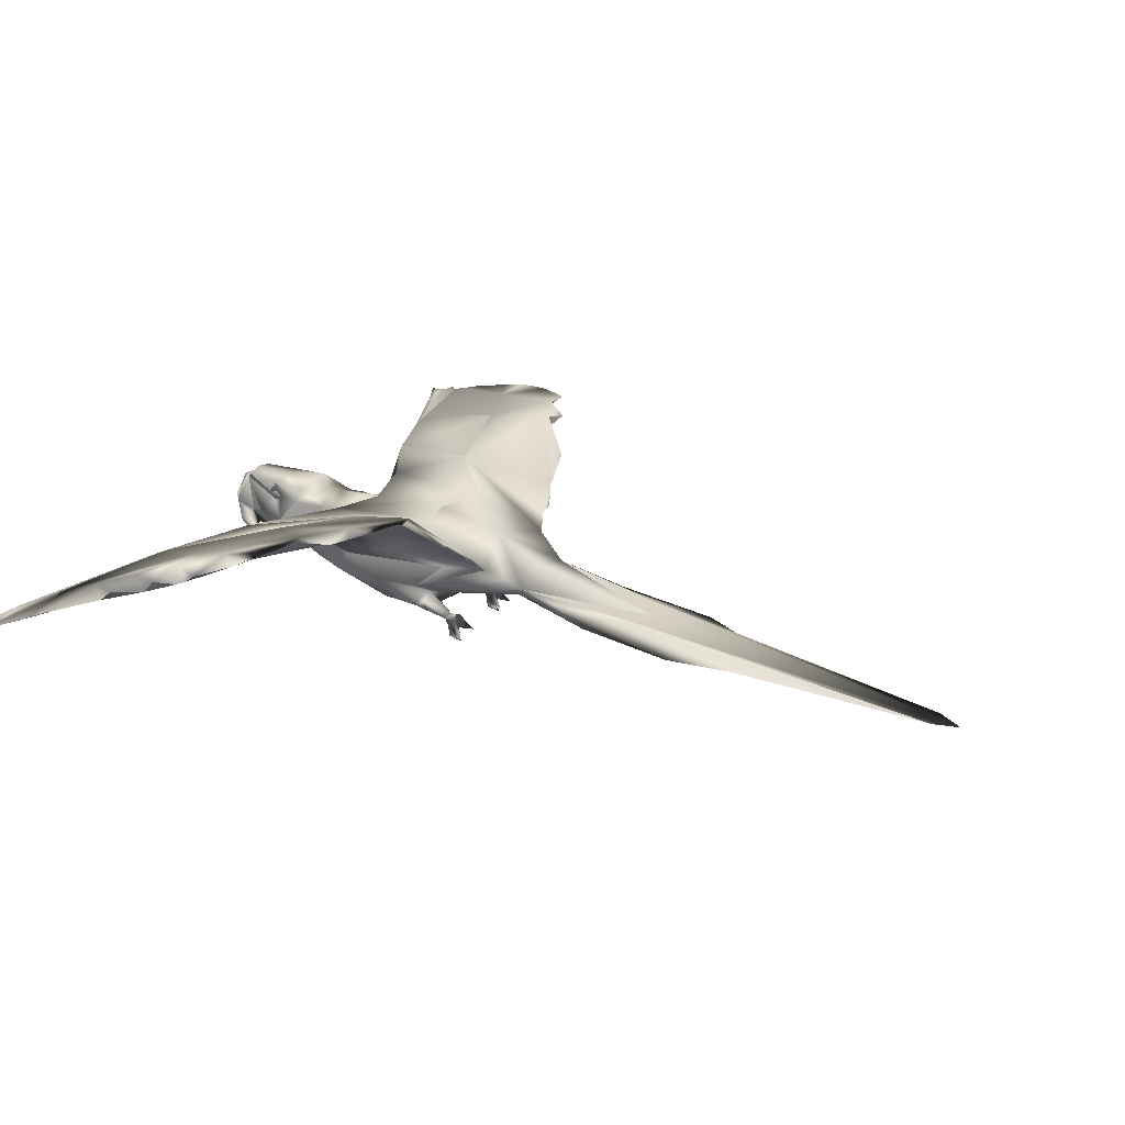
<metadata>
{"format":"obj","ext":"obj","renderer":"f3d","projection":"perspective","resolution":1024,"background":"white","views":[{"elev":24.0,"azim":117.7,"up":"+Y"}]}
</metadata>
<code>
o Mesh_0
v 0 0.2368 24.56
v 0 0.2178 24.49
v -0.09471 0.221 24.57
v -0.09156 0.2021 24.51
v -0.08524 0.2242 24.69
v 0 0.2431 24.84
v 0 0.2494 24.67
v -0.1105 0.1705 24.58
v -0.101 0.1736 24.46
v -0.1326 0.04736 24.58
v -0.07893 -0.006314 24.58
v -0.1231 0.0884 24.66
v -0.07261 0 24.68
v -0.0442 0.04736 24.86
v -0.02841 0.08524 24.93
v -0.0663 0.07577 24.82
v -0.05051 0.2115 24.85
v 0 0.07577 24.81
v 0 0.05999 24.87
v 0 0.1989 24.9
v 0 0.101 24.95
v 0 -0.05683 24.57
v 0 -0.0221 24.68
v -0.07261 0.08524 24.78
v -0.08524 0.0884 24.78
v -0.05999 0.006314 24.71
v -0.1231 0.0884 24.66
v 0 0.2115 24.43
v -0.0221 0 24.92
v 0 -0.01579 24.93
v -0.02841 0 24.86
v 0 0.006314 24.87
v 0 0.0884 24.77
v 0 0.0884 24.78
v -0.05999 0.006314 24.71
v 0 -0.0221 24.72
v -0.08524 0.1768 24.68
v -0.07893 0.1515 24.69
v -0.0884 0.1642 24.7
v 0 0.221 24.86
v 0 0.2431 24.84
v -0.06314 0.2305 24.83
v -0.06314 0.2305 24.83
v 0 0.221 24.86
v -0.05051 0.2115 24.85
v -0.05683 0.07261 24.82
v 0 0.07261 24.82
v 0 -0.01263 24.82
v -0.05683 0.07261 24.82
v -0.05999 0.006314 24.71
v -0.07261 0.08524 24.78
v 0 -0.0221 24.72
v -0.0221 0.05683 24.86
v 0 0.05999 24.86
v 0 0.003157 24.86
v -0.0221 0.05683 24.86
v 0 -0.08209 24.85
v 0 0.05367 24.88
v 0 0.05367 24.88
v -0.07893 0.161 24.72
v -0.05051 0.2115 24.85
v -0.08524 0.1863 24.72
v -0.08524 0.1863 24.72
v -0.05051 0.2115 24.85
v -0.06314 0.2305 24.83
v -0.07577 0.1484 24.71
v -0.07893 0.161 24.72
v -0.08524 0.0884 24.78
v -0.0663 0.07577 24.82
v -0.07893 0.1515 24.69
v -0.08524 0.1957 24.69
v -0.08524 0.2242 24.69
v -0.08524 0.1768 24.68
v -0.1105 0.1705 24.58
v -0.08524 0.1863 24.72
v -0.08524 0.1863 24.72
v -0.08209 0.18 24.72
v -0.07893 0.161 24.72
v -0.07577 0.1484 24.71
v -0.08209 0.1863 24.69
v -0.08209 0.18 24.72
v -0.08209 0.1863 24.69
v -0.08209 0.18 24.72
v -0.1705 0.1484 24.34
v -0.1263 0.1579 24.36
v 0 0.2178 24.26
v 0 0.2147 24.32
v -0.221 0.1042 23.64
v -0.1579 0.02841 23.52
v -0.2305 -0.01579 23.95
v -0.1736 0.05683 24.39
v -0.2147 0.05367 24.27
v -0.1358 -0.0663 24.38
v -0.2273 -0.02841 24.11
v -0.1484 -0.06946 23.94
v -0.1768 -0.05051 23.88
v 0 -0.03789 23.59
v 0 -0.03789 23.59
v -0.1768 -0.05051 23.88
v -0.101 -0.02526 23.57
v 0 -0.1768 24.17
v 0 -0.161 24.34
v -0.1294 -0.1452 24.16
v -0.2147 0.05367 24.27
v -0.1705 0.1484 24.34
v -0.2841 0.1168 24.31
v -0.2399 0.1863 24.35
v -0.1484 -0.06946 23.94
v 0 -0.03789 23.59
v 0 -0.12 23.88
v -0.1831 -0.09471 23.97
v -0.1705 -0.1358 23.99
v -0.1042 -0.1673 23.99
v -0.1579 0.04104 24.43
v -0.1105 0.1705 24.4
v -0.7546 0.3283 24.17
v -1.08 0.2968 24.3
v -0.9124 0.2021 24.59
v -0.09471 -0.1326 23.92
v -0.7167 0.3441 23.87
v -0.4673 0.2589 23.98
v -0.562 0.1263 24.45
v -1.077 0.2273 24.29
v -0.8966 0.1452 24.6
v -0.2305 0.0884 23.83
v -0.2305 -0.01579 23.95
v 0 0.2178 24.26
v -0.2115 0.2399 24.3
v -0.2463 0.12 23.67
v -0.221 0.1042 23.64
v -0.2305 0.0884 23.83
v -0.101 -0.03473 23.08
v -0.1579 0.02841 23.52
v 0 -0.04104 23.05
v 0 -0.04104 23.05
v 0 0.07577 23.53
v -0.1705 -0.03473 23.24
v -0.1673 -0.07577 23.25
v -0.05683 -0.08524 23.16
v 0 -0.0884 23.16
v -0.04736 -0.2052 21.89
v 0 -0.2178 21.8
v -0.5557 0.2052 24.49
v -0.3883 0.2873 24.08
v -0.1736 0.2336 23.9
v -0.5493 0.1484 24.51
v -0.2463 0.1137 24.02
v -0.1705 -0.1452 23.95
v -0.1326 -0.1515 23.95
v -0.18 -0.101 23.95
v -0.1358 -0.1547 23.85
v -0.1515 -0.1452 23.84
v -0.1705 -0.1579 23.86
v -0.1642 -0.1673 23.86
v -0.1421 -0.1673 23.86
v -0.2778 0.1579 23.66
v -0.3883 0.2873 24.08
v -0.382 0.2336 23.68
v -0.1736 0.2336 23.9
v -0.9124 0.2021 24.59
v -0.8872 0.1579 24.62
v -0.5557 0.2052 24.49
v -0.8872 0.1579 24.62
v -0.1768 -0.05051 23.88
v -0.2305 -0.01579 23.95
v 0 0.2273 23.97
v -0.2084 -0.1042 22.88
v -0.1231 -0.1389 22.65
v -0.1042 -0.0884 23.18
v -0.1326 -0.03473 23.16
v -0.1231 -0.1389 22.65
v -0.04736 -0.2052 21.89
v -0.101 -0.03473 23.08
v -0.1042 -0.0884 23.18
v -0.101 -0.02526 23.57
v -0.05683 -0.08524 23.16
v 0 -0.09471 24.49
v -0.1326 -0.02526 24.48
v -0.3883 0.2873 24.08
v -0.7546 0.3283 24.17
v -1.345 0.1642 24.69
v -1.424 0.1294 24.79
v -1.424 0.1168 24.83
v -1.13 0.341 24.11
v -1.228 0.3031 24.24
v -1.241 0.2968 24.28
v -1.424 0.06946 24.87
v -1.424 0.05999 24.85
v -1.424 0.06946 24.87
v -0.8872 0.1579 24.62
v -1.339 0.1547 24.53
v -1.291 0.2021 24.36
v -1.241 0.2336 24.26
v -1.121 0.2936 24.09
v -1.225 0.2431 24.23
v -1.364 0.1137 24.67
v -1.377 0.1358 24.7
v -1.364 0.1673 24.7
v -1.345 0.1073 24.67
v -1.339 0.1547 24.53
v -1.515 0.1263 24.7
v -1.339 0.2147 24.55
v -1.364 0.1137 24.67
v -1.515 0.1263 24.7
v -1.291 0.2021 24.36
v -1.358 0.2052 24.46
v -1.288 0.262 24.39
v -1.358 0.2052 24.46
v -1.241 0.2336 24.26
v -1.288 0.2494 24.32
v -1.288 0.2494 24.32
v -1.421 0.07577 24.78
v -1.635 0.03789 24.98
v -1.635 0.03789 24.98
v -1.421 0.07577 24.78
v -1.62 0.07261 24.86
v -1.62 0.07261 24.86
v -1.345 0.1073 24.67
v -1.345 0.1642 24.69
v -0.9124 0.2021 24.59
v -1.364 0.1673 24.7
v 0 0.1705 23.71
v 0 0.2273 23.97
v -0.7167 0.3883 23.87
v -0.8966 0.3883 23.96
v -0.2463 0.12 23.67
v -0.2873 0.1452 23.67
v -1.225 0.2431 24.23
v -1.234 0.2778 24.18
v -1.121 0.2936 24.09
v -1.234 0.2778 24.18
v -1.045 0.3536 23.98
v -1.045 0.3536 23.98
v -0.8903 0.3662 23.96
v -0.8903 0.3662 23.96
v -0.8272 0.3568 23.86
v -0.8272 0.3568 23.86
v -0.5557 0.2999 23.72
v -0.3915 0.2178 23.7
v -0.3915 0.2178 23.7
v -0.5557 0.2999 23.72
v -0.3252 0.1768 23.66
v -0.3252 0.1768 23.66
v -0.2873 0.1452 23.67
v 0.1263 0.1579 24.36
v 0.1705 0.1484 24.34
v 0.221 0.1105 23.64
v 0.2305 -0.01579 23.95
v 0.1579 0.02841 23.52
v 0.1736 0.05683 24.39
v 0.1358 -0.0663 24.38
v 0.2147 0.05367 24.27
v 0.2273 -0.02841 24.11
v 0.1484 -0.06946 23.94
v 0.1768 -0.05051 23.88
v 0.1768 -0.05051 23.88
v 0.101 -0.02526 23.57
v 0.1294 -0.1452 24.16
v 0.1579 0.04104 24.43
v 0.1326 -0.02526 24.48
v 0.2147 0.05367 24.27
v 0.281 0.1137 24.31
v 0.1705 0.1484 24.34
v 0.2336 0.1831 24.36
v 0.07893 -0.009471 24.58
v 0.1484 -0.06946 23.94
v 0.1831 -0.09471 23.97
v 0.1705 -0.1358 23.99
v 0.1042 -0.1673 23.99
v 0.1105 0.1705 24.4
v 0.101 0.1736 24.46
v 0.1326 0.04736 24.58
v 0.7419 0.3662 24.23
v 0.8745 0.2368 24.66
v 1.051 0.3536 24.38
v 0.09471 -0.1326 23.92
v 0.09156 0.2021 24.51
v 0.09471 0.221 24.57
v 0.5493 0.3852 23.8
v 0.7356 0.3789 23.92
v 0.4767 0.2905 24.01
v 0.5336 0.1547 24.5
v 0.8998 0.4073 24.03
v 1.054 0.2873 24.37
v 1.108 0.3631 24.18
v 0.08524 0.2242 24.69
v 0.2305 -0.01579 23.95
v 0.2305 0.0884 23.83
v 0.1105 0.1705 24.58
v 0.1231 0.0884 24.66
v 0.07261 0 24.68
v 0.05051 0.2115 24.85
v 0.02841 0.08524 24.93
v 0.0663 0.07577 24.82
v 0.0442 0.04736 24.86
v 0.2084 0.2368 24.31
v 0.2494 0.1294 23.68
v 0.2305 0.0884 23.83
v 0.221 0.1105 23.64
v 0.1579 0.02841 23.52
v 0.101 -0.03473 23.08
v 0.1673 -0.07577 23.25
v 0.1705 -0.03473 23.24
v 0.05683 -0.08524 23.16
v 0.04736 -0.2052 21.89
v 0.5178 0.2336 24.53
v 0.3915 0.3062 24.12
v 0.18 0.2494 23.91
v 0.5115 0.1768 24.55
v 0.2494 0.1231 24.02
v 0.401 0.2589 23.72
v 0.2936 0.1673 23.68
v 0.1326 -0.1515 23.95
v 0.1705 -0.1452 23.95
v 0.18 -0.101 23.95
v 0.1642 -0.2399 23.84
v 0.1705 -0.1894 23.85
v 0.1452 -0.2399 23.85
v 0.1358 -0.1894 23.85
v 0.1547 -0.2557 23.79
v 0.1263 -0.2147 23.83
v 0.1389 -0.2368 23.83
v 0.1515 -0.1926 23.81
v 0.1515 -0.2305 23.82
v 0.18 -0.2147 23.83
v 0.1673 -0.2336 23.83
v 0.2021 -0.2242 23.77
v 0.1768 -0.161 23.82
v 0.1105 -0.2147 23.77
v 0.1294 -0.1547 23.82
v 0.1515 -0.1452 23.84
v 0.1358 -0.1547 23.85
v 0.1705 -0.1579 23.86
v 0.1642 -0.1673 23.86
v 0.1421 -0.1673 23.86
v 0.1642 -0.1673 23.86
v 0.1705 -0.1579 23.86
v 0.1421 -0.1673 23.86
v 0.1358 -0.1547 23.85
v 0.1515 -0.1452 23.84
v 0.07261 0.08524 24.78
v 0.05999 0.006314 24.71
v 0.08524 0.0884 24.78
v 0.1231 0.0884 24.66
v 0.5336 0.4136 23.79
v 0.3915 0.3062 24.12
v 0.3915 0.2715 23.7
v 0.18 0.2494 23.91
v 0.8745 0.2368 24.66
v 0.5178 0.2336 24.53
v 0.8493 0.1894 24.69
v 0.8493 0.1894 24.69
v 0.8619 0.18 24.67
v 0.1768 -0.05051 23.88
v 0.2305 -0.01579 23.95
v 0.2084 -0.1042 22.88
v 0.1042 -0.0884 23.18
v 0.1231 -0.1389 22.65
v 0.0221 0 24.92
v 0.02841 0 24.86
v 0.1326 -0.03473 23.16
v 0.1231 -0.1389 22.65
v 0.101 -0.03473 23.08
v 0.04736 -0.2052 21.89
v 0.1042 -0.0884 23.18
v 0.101 -0.02526 23.57
v 0.05683 -0.08524 23.16
v 0.7419 0.3662 24.23
v 0.3915 0.3062 24.12
v 1.304 0.2178 24.78
v 1.377 0.1831 24.89
v 1.377 0.1673 24.93
v 1.111 0.4104 24.2
v 1.203 0.3725 24.34
v 1.215 0.3662 24.37
v 1.38 0.1105 24.94
v 1.38 0.12 24.97
v 0.8493 0.1894 24.69
v 1.38 0.12 24.97
v 1.307 0.2178 24.63
v 1.263 0.2684 24.46
v 1.219 0.3031 24.35
v 1.203 0.3126 24.32
v 1.326 0.1705 24.77
v 1.323 0.2242 24.79
v 1.335 0.1926 24.79
v 1.307 0.1642 24.77
v 1.307 0.2178 24.63
v 1.301 0.2747 24.65
v 1.474 0.1894 24.8
v 1.326 0.1705 24.77
v 1.474 0.1894 24.8
v 1.263 0.2684 24.46
v 1.257 0.3283 24.49
v 1.326 0.2715 24.56
v 1.326 0.2715 24.56
v 1.219 0.3031 24.35
v 1.263 0.3157 24.42
v 1.263 0.3157 24.42
v 1.38 0.1326 24.87
v 1.585 0.09471 25.08
v 1.585 0.09471 25.08
v 1.38 0.1105 24.94
v 1.572 0.1358 24.96
v 1.38 0.1326 24.87
v 1.307 0.1642 24.77
v 1.572 0.1358 24.96
v 0.7325 0.4199 23.93
v 0.9061 0.4294 24.03
v 0.2936 0.1673 23.68
v 0.2494 0.1294 23.68
v 0.2841 0.1736 23.67
v 1.203 0.3126 24.32
v 1.215 0.3473 24.27
v 1.108 0.3631 24.18
v 1.215 0.3473 24.27
v 1.039 0.4167 24.06
v 1.039 0.4167 24.06
v 0.8998 0.4073 24.03
v 0.8461 0.3978 23.93
v 0.8461 0.3978 23.93
v 0.7356 0.3789 23.92
v 0.5904 0.4073 23.8
v 0.5904 0.4073 23.8
v 0.5493 0.3852 23.8
v 0.4199 0.2652 23.71
v 0.4199 0.2652 23.71
v 0.401 0.2589 23.72
v 0.3347 0.2052 23.67
v 0.3347 0.2052 23.67
v -0.7167 0.3883 23.87
v -0.5557 0.2999 23.72
v -0.7167 0.3441 23.87
v -0.8272 0.3568 23.86
v -0.7167 0.3883 23.87
v -0.7167 0.3441 23.87
v 0.05999 0.006314 24.71
v 0.08524 0.1768 24.68
v 0.0884 0.1642 24.7
v 0.07893 0.1515 24.69
v 0.06314 0.2305 24.83
v 0.06314 0.2305 24.83
v 0.05051 0.2115 24.85
v 0.05683 0.07261 24.82
v 0.07261 0.08524 24.78
v 0.05683 0.07261 24.82
v 0.05999 0.006314 24.71
v 0.0221 0.05683 24.86
v 0.0221 0.05683 24.86
v -0.1642 -0.2399 23.84
v -0.1452 -0.2399 23.85
v -0.1705 -0.1894 23.85
v -0.1358 -0.1894 23.85
v -0.1547 -0.2557 23.79
v -0.18 -0.2147 23.83
v -0.1673 -0.2336 23.83
v -0.1515 -0.1926 23.81
v -0.1515 -0.2305 23.82
v -0.1263 -0.2147 23.83
v -0.1389 -0.2368 23.83
v -0.1105 -0.2147 23.77
v -0.1294 -0.1547 23.82
v -0.2021 -0.2242 23.77
v -0.1768 -0.161 23.82
v -0.1421 -0.1673 23.86
v -0.1358 -0.1547 23.85
v -0.1642 -0.1673 23.86
v -0.1705 -0.1579 23.86
v -0.1515 -0.1452 23.84
v 0.07893 0.161 24.72
v 0.08524 0.1863 24.72
v 0.05051 0.2115 24.85
v 0.05051 0.2115 24.85
v 0.08524 0.1863 24.72
v 0.06314 0.2305 24.83
v 0.07577 0.1484 24.71
v 0.07893 0.161 24.72
v 0.08524 0.0884 24.78
v 0.0663 0.07577 24.82
v 0.07893 0.1515 24.69
v 0.08524 0.2242 24.69
v 0.08524 0.1768 24.68
v 0.1105 0.1705 24.58
v 0.08524 0.1957 24.69
v 0.08524 0.1863 24.72
v 0.08524 0.1863 24.72
v 0.08209 0.18 24.72
v 0.07893 0.161 24.72
v 0.07577 0.1484 24.71
v 0.08209 0.1863 24.69
v 0.08209 0.18 24.72
v 0.08209 0.18 24.72
v 0.08209 0.1863 24.69
v 0.1231 0.0884 24.66
v 0.1326 0.04736 24.58
v 0.1105 0.1705 24.58
v 0.101 0.1736 24.46
f 1 2 3
f 3 2 4
f 5 6 7
f 7 1 3
f 8 4 9
f 10 11 12
f 12 11 13
f 14 15 16
f 16 15 17
f 18 19 16
f 16 19 14
f 3 5 7
f 17 15 20
f 20 15 21
f 22 23 11
f 11 23 13
f 24 25 26
f 25 27 26
f 4 2 9
f 9 2 28
f 15 29 21
f 21 29 30
f 31 29 14
f 14 29 15
f 19 32 14
f 14 32 31
f 25 24 33
f 33 24 34
f 13 35 12
f 36 35 23
f 23 35 13
f 37 38 39
f 40 41 42
f 43 6 5
f 20 44 17
f 45 40 42
f 18 16 33
f 33 16 25
f 24 46 34
f 34 46 47
f 48 49 50
f 49 51 50
f 52 48 50
f 46 53 47
f 47 53 54
f 48 55 49
f 49 55 56
f 29 57 30
f 31 57 29
f 32 57 31
f 53 58 54
f 55 59 56
f 60 61 62
f 63 64 65
f 66 25 67
f 67 25 17
f 68 69 45
f 70 27 66
f 66 27 25
f 8 5 3
f 8 3 4
f 71 72 73
f 74 73 72
f 43 5 75
f 76 72 71
f 77 39 78
f 39 79 78
f 39 38 79
f 80 37 39
f 77 80 39
f 60 62 81
f 82 83 71
f 71 83 76
f 82 71 73
f 74 27 73
f 73 27 70
f 12 8 10
f 10 8 9
f 84 85 86
f 86 85 87
f 88 89 90
f 91 92 93
f 93 92 94
f 95 96 97
f 98 99 100
f 101 102 103
f 92 91 84
f 84 91 85
f 104 105 106
f 106 105 107
f 108 109 110
f 111 112 94
f 112 103 94
f 94 103 93
f 103 113 101
f 10 9 114
f 114 9 115
f 93 103 102
f 116 117 118
f 119 108 110
f 120 121 122
f 123 122 124
f 92 125 94
f 94 125 126
f 91 114 85
f 85 114 115
f 127 128 105
f 105 128 107
f 129 130 131
f 132 133 134
f 135 89 136
f 112 113 103
f 137 138 89
f 89 138 100
f 139 140 97
f 141 132 142
f 142 132 134
f 143 128 144
f 144 128 145
f 128 143 107
f 107 143 146
f 146 122 107
f 107 122 106
f 122 121 106
f 106 121 147
f 148 149 112
f 112 149 113
f 149 119 113
f 108 150 111
f 148 112 150
f 150 112 111
f 151 152 119
f 119 152 108
f 108 152 150
f 150 152 153
f 150 153 148
f 148 153 154
f 154 155 148
f 148 155 149
f 155 151 149
f 149 151 119
f 129 131 147
f 88 156 157
f 157 156 158
f 159 88 157
f 160 161 162
f 143 163 146
f 163 124 146
f 146 124 122
f 111 94 108
f 164 108 126
f 94 126 108
f 130 165 131
f 145 128 166
f 166 128 127
f 101 113 110
f 110 113 119
f 138 137 167
f 168 141 169
f 169 141 139
f 85 115 87
f 87 115 28
f 9 28 115
f 137 170 167
f 167 170 171
f 171 170 172
f 172 170 173
f 138 167 174
f 174 167 171
f 139 141 140
f 140 141 142
f 90 89 99
f 99 89 100
f 170 137 89
f 169 139 175
f 100 176 98
f 100 138 174
f 102 177 93
f 93 177 178
f 178 177 11
f 11 177 22
f 170 89 173
f 179 180 162
f 162 180 160
f 181 182 118
f 182 183 118
f 184 185 117
f 117 185 186
f 187 188 163
f 163 188 124
f 183 189 118
f 118 189 190
f 191 192 123
f 123 192 193
f 194 123 195
f 195 123 193
f 196 197 198
f 198 197 181
f 181 197 199
f 199 197 196
f 200 201 202
f 202 201 198
f 198 201 196
f 203 204 191
f 205 206 207
f 207 206 202
f 202 206 200
f 191 208 192
f 209 210 186
f 186 210 207
f 207 210 205
f 192 211 193
f 212 213 182
f 182 213 183
f 183 213 189
f 187 214 188
f 188 214 215
f 199 216 181
f 181 216 182
f 182 216 212
f 215 217 218
f 219 220 221
f 202 198 117
f 117 198 118
f 202 117 207
f 207 117 186
f 218 203 124
f 191 123 203
f 124 203 123
f 218 124 215
f 124 188 215
f 89 222 136
f 89 88 222
f 222 88 159
f 223 222 159
f 224 225 116
f 116 225 117
f 225 184 117
f 88 226 156
f 156 226 227
f 186 185 209
f 209 185 228
f 195 229 194
f 230 231 184
f 184 231 185
f 185 231 228
f 225 232 184
f 184 232 230
f 194 233 234
f 235 232 225
f 224 236 225
f 225 236 235
f 234 237 120
f 120 238 239
f 240 241 158
f 158 241 224
f 158 242 240
f 239 243 244
f 227 242 156
f 156 242 158
f 87 245 86
f 86 245 246
f 247 248 249
f 250 251 252
f 252 251 253
f 254 97 255
f 256 98 257
f 101 258 102
f 245 250 246
f 246 250 252
f 250 259 251
f 251 259 260
f 261 262 263
f 263 262 264
f 22 177 265
f 265 177 260
f 266 110 109
f 267 253 268
f 251 258 253
f 253 258 268
f 258 101 269
f 270 271 259
f 259 271 272
f 251 102 258
f 273 274 275
f 276 110 266
f 277 2 278
f 278 2 1
f 279 280 281
f 282 281 280
f 280 283 284
f 285 284 283
f 286 7 6
f 7 278 1
f 287 288 253
f 253 288 252
f 289 271 277
f 272 290 265
f 265 290 291
f 292 293 294
f 294 293 295
f 18 294 19
f 19 294 295
f 270 259 245
f 245 259 250
f 127 263 296
f 296 263 264
f 297 298 299
f 136 249 135
f 134 300 301
f 268 258 269
f 278 7 286
f 292 20 293
f 293 20 21
f 257 302 249
f 249 302 303
f 304 97 140
f 22 265 23
f 23 265 291
f 134 301 142
f 142 301 305
f 306 307 296
f 296 307 308
f 309 306 264
f 264 306 296
f 309 264 282
f 282 264 262
f 281 310 279
f 279 310 311
f 311 310 312
f 310 297 312
f 269 313 268
f 268 313 314
f 313 269 276
f 266 267 315
f 267 268 315
f 315 268 314
f 316 317 318
f 318 317 319
f 320 316 318
f 319 321 318
f 318 321 322
f 318 322 320
f 323 324 321
f 321 324 322
f 320 322 324
f 323 325 324
f 324 325 326
f 320 324 326
f 326 325 316
f 316 325 317
f 320 326 316
f 327 328 317
f 327 317 325
f 327 325 323
f 327 323 328
f 329 319 330
f 329 330 323
f 329 323 321
f 329 321 319
f 266 331 276
f 276 331 332
f 266 315 331
f 331 315 333
f 315 314 333
f 333 314 334
f 313 335 314
f 314 335 334
f 276 332 313
f 313 332 335
f 336 317 337
f 337 317 328
f 317 336 319
f 319 336 338
f 330 319 339
f 339 319 338
f 330 340 328
f 328 340 337
f 297 310 298
f 341 342 343
f 343 342 344
f 273 345 346
f 346 345 347
f 348 346 247
f 349 350 351
f 352 306 309
f 282 353 309
f 309 353 352
f 287 253 266
f 253 267 266
f 266 354 287
f 299 298 355
f 127 296 166
f 166 296 308
f 330 339 340
f 101 110 269
f 269 110 276
f 302 356 303
f 304 305 357
f 357 305 358
f 28 270 87
f 87 270 245
f 271 270 28
f 277 271 2
f 2 271 28
f 293 21 359
f 359 21 30
f 293 359 295
f 295 359 360
f 19 295 32
f 32 295 360
f 303 356 361
f 361 356 362
f 363 361 364
f 364 361 362
f 302 365 356
f 356 365 362
f 304 140 305
f 305 140 142
f 248 256 249
f 249 256 257
f 361 249 303
f 357 366 304
f 367 257 98
f 257 365 302
f 265 260 272
f 272 260 259
f 361 363 249
f 349 368 350
f 350 368 369
f 34 341 33
f 33 341 343
f 370 274 371
f 274 372 371
f 373 275 374
f 374 275 375
f 353 376 352
f 352 376 377
f 378 379 274
f 274 379 372
f 380 284 381
f 284 382 381
f 285 383 284
f 284 383 382
f 384 385 386
f 385 370 386
f 370 387 386
f 387 384 386
f 388 389 390
f 389 385 390
f 385 384 390
f 391 380 392
f 393 394 395
f 394 389 395
f 389 388 395
f 380 381 396
f 397 375 398
f 375 394 398
f 394 393 398
f 381 382 399
f 400 371 401
f 371 372 401
f 372 379 401
f 377 376 402
f 403 400 401
f 387 370 404
f 370 371 404
f 371 400 404
f 405 406 407
f 370 385 274
f 389 275 385
f 275 274 385
f 389 394 275
f 275 394 375
f 328 323 330
f 406 353 391
f 380 391 284
f 353 284 391
f 406 405 353
f 353 405 376
f 249 136 222
f 348 247 222
f 222 247 249
f 223 348 222
f 345 273 408
f 408 273 409
f 273 275 409
f 275 373 409
f 410 411 412
f 412 411 247
f 413 374 397
f 397 374 375
f 383 285 414
f 415 373 416
f 373 374 416
f 374 413 416
f 409 373 417
f 373 415 417
f 285 283 418
f 419 409 417
f 408 409 420
f 409 419 420
f 283 280 421
f 422 408 420
f 345 408 423
f 408 422 423
f 280 279 424
f 425 345 423
f 345 425 426
f 279 311 427
f 428 347 426
f 347 345 426
f 347 428 429
f 311 312 430
f 410 412 429
f 412 347 429
f 158 224 157
f 157 224 116
f 247 346 412
f 346 347 412
f 431 432 433
f 434 435 436
f 282 280 284
f 282 284 353
f 310 281 262
f 262 281 282
f 234 120 123
f 123 120 122
f 194 234 123
f 147 121 239
f 121 120 239
f 129 147 244
f 147 239 244
f 131 104 147
f 147 104 106
f 298 310 261
f 261 310 262
f 291 290 437
f 291 437 23
f 23 437 36
f 438 439 440
f 286 6 441
f 442 41 40
f 442 40 443
f 292 44 20
f 260 177 251
f 251 177 102
f 11 10 178
f 178 10 114
f 178 114 93
f 93 114 91
f 18 33 294
f 294 33 343
f 47 444 34
f 34 444 341
f 445 446 447
f 447 446 48
f 52 447 48
f 444 47 448
f 448 47 54
f 48 446 55
f 55 446 449
f 450 451 452
f 452 451 453
f 454 451 450
f 452 455 450
f 450 455 456
f 450 456 454
f 457 458 455
f 455 458 456
f 454 456 458
f 457 459 458
f 458 459 460
f 454 458 460
f 460 459 451
f 451 459 453
f 454 460 451
f 461 462 453
f 461 453 459
f 461 459 457
f 461 457 462
f 463 452 464
f 463 464 457
f 463 457 455
f 463 455 452
f 465 453 466
f 466 453 462
f 465 467 453
f 453 467 452
f 464 452 468
f 468 452 467
f 464 469 462
f 462 469 466
f 464 468 469
f 462 457 464
f 359 30 57
f 360 359 57
f 32 360 57
f 448 54 58
f 55 449 59
f 470 471 472
f 473 474 475
f 476 477 343
f 477 292 343
f 478 443 479
f 480 476 344
f 344 476 343
f 481 482 483
f 278 289 277
f 484 482 481
f 278 286 289
f 484 481 485
f 486 286 441
f 487 488 439
f 439 488 489
f 439 489 440
f 490 439 438
f 487 439 490
f 470 491 471
f 485 492 484
f 484 492 493
f 493 482 484
f 480 344 482
f 482 344 483
f 494 495 496
f 496 495 497

</code>
